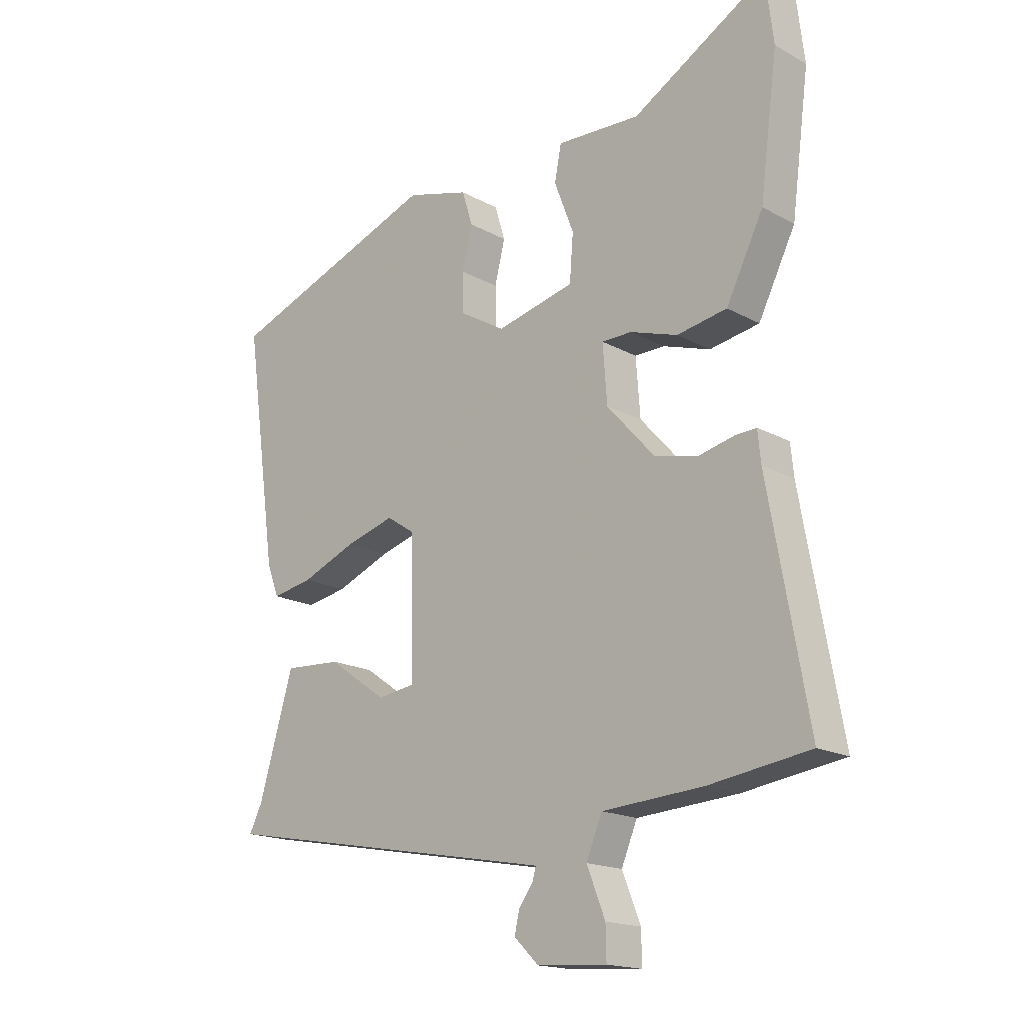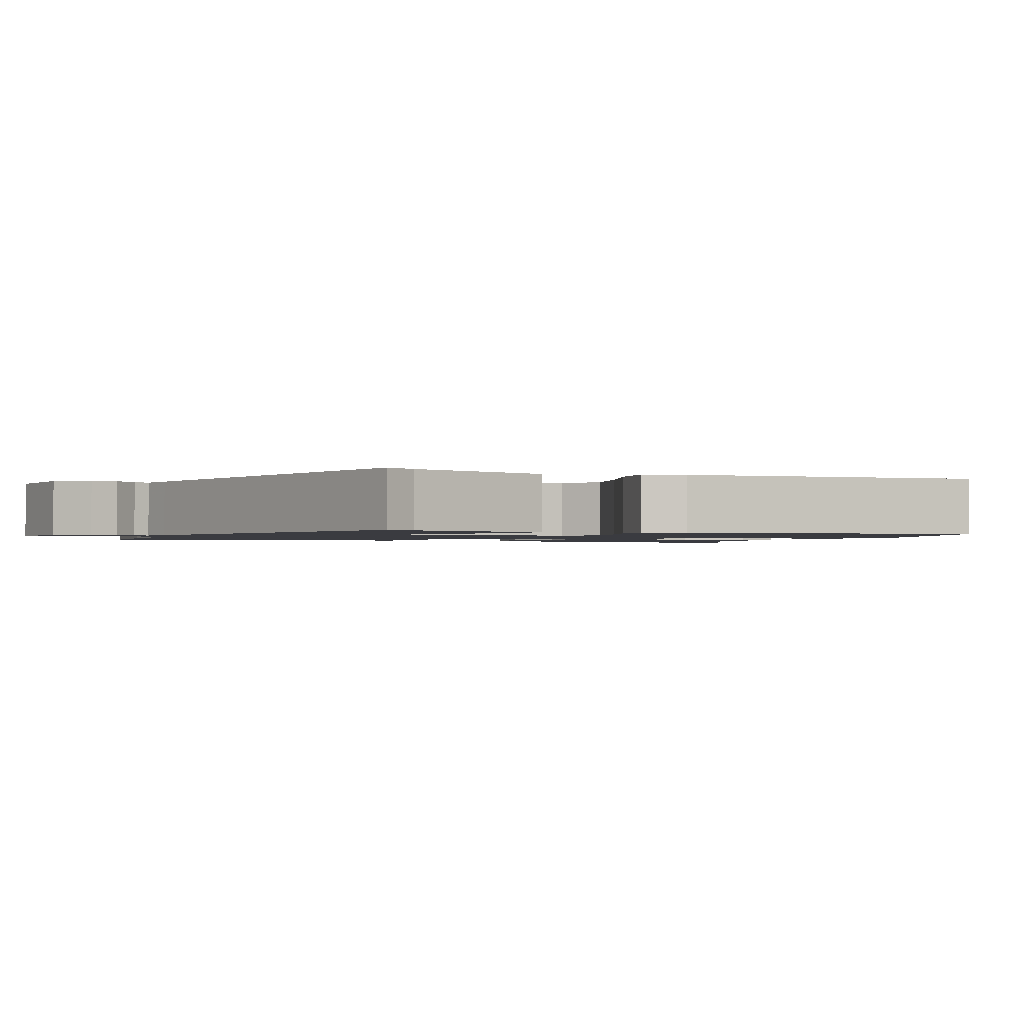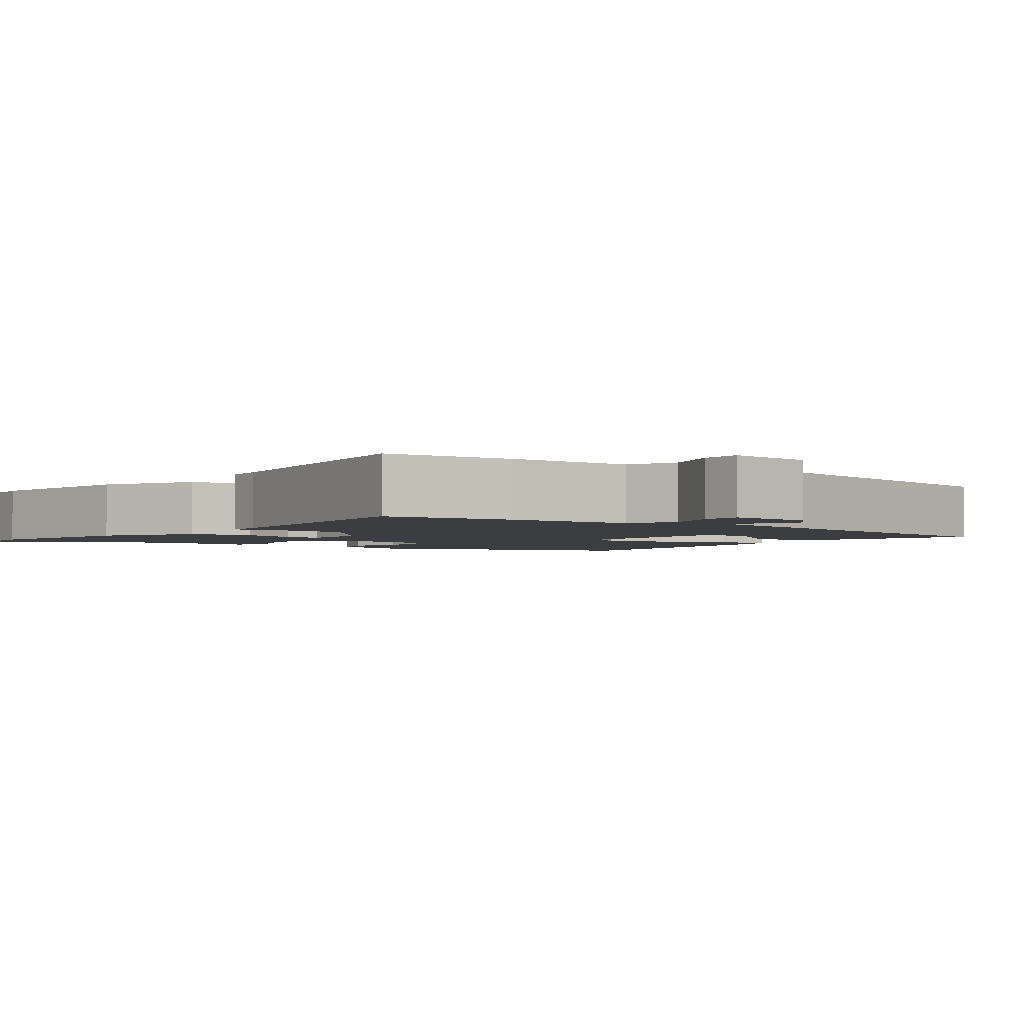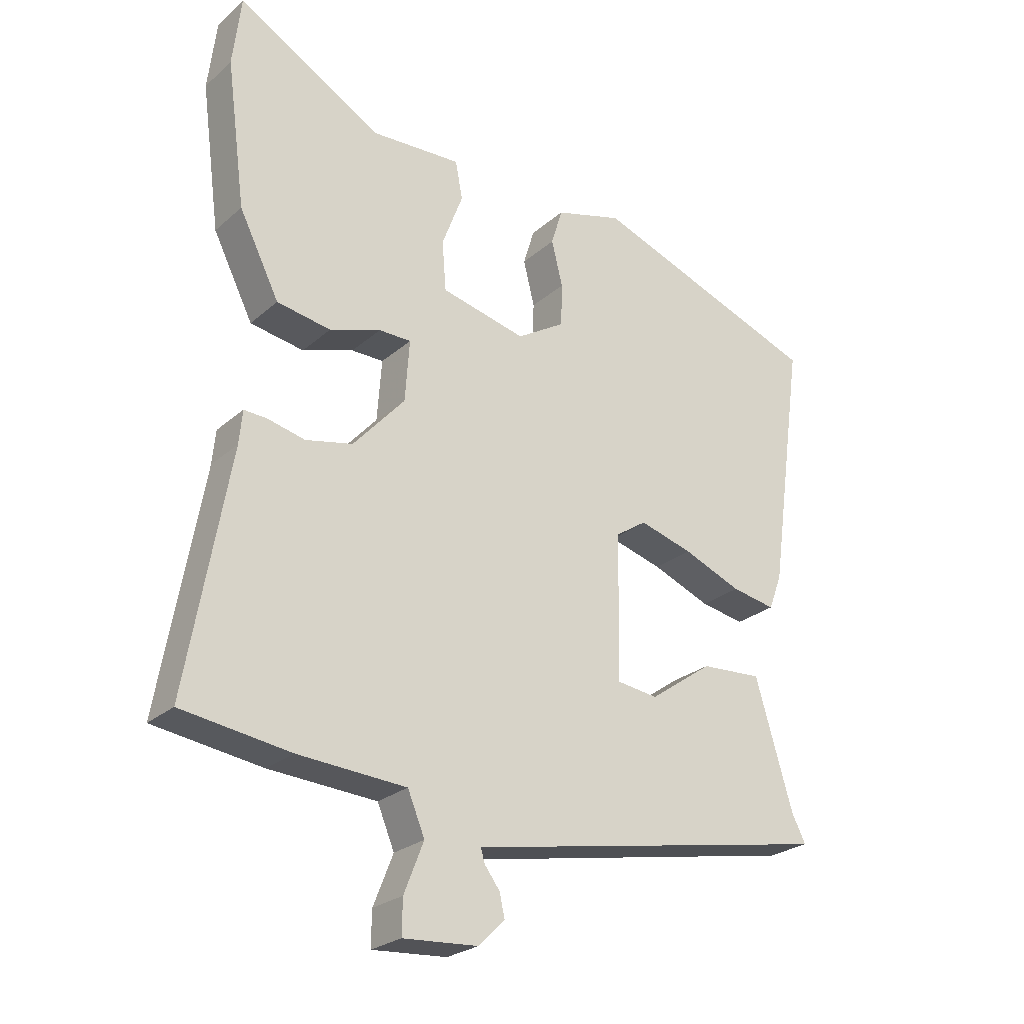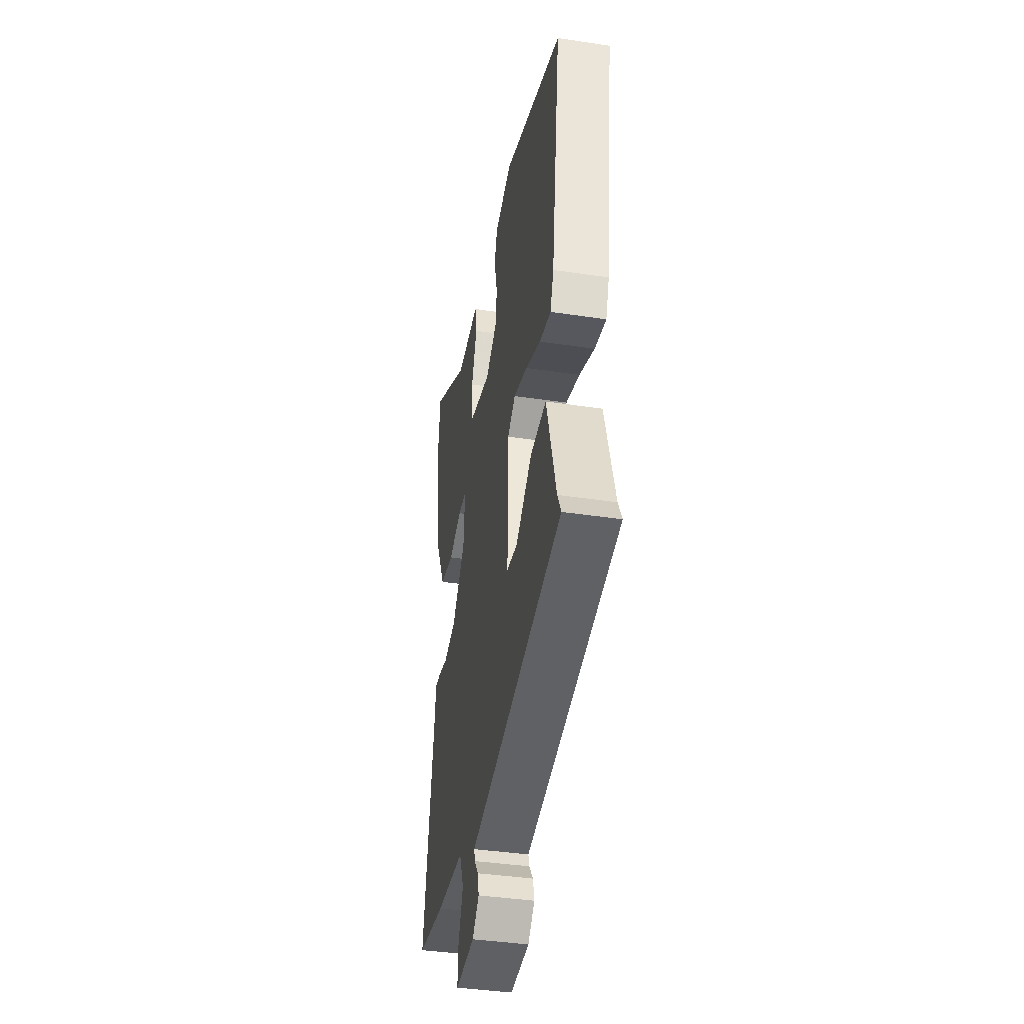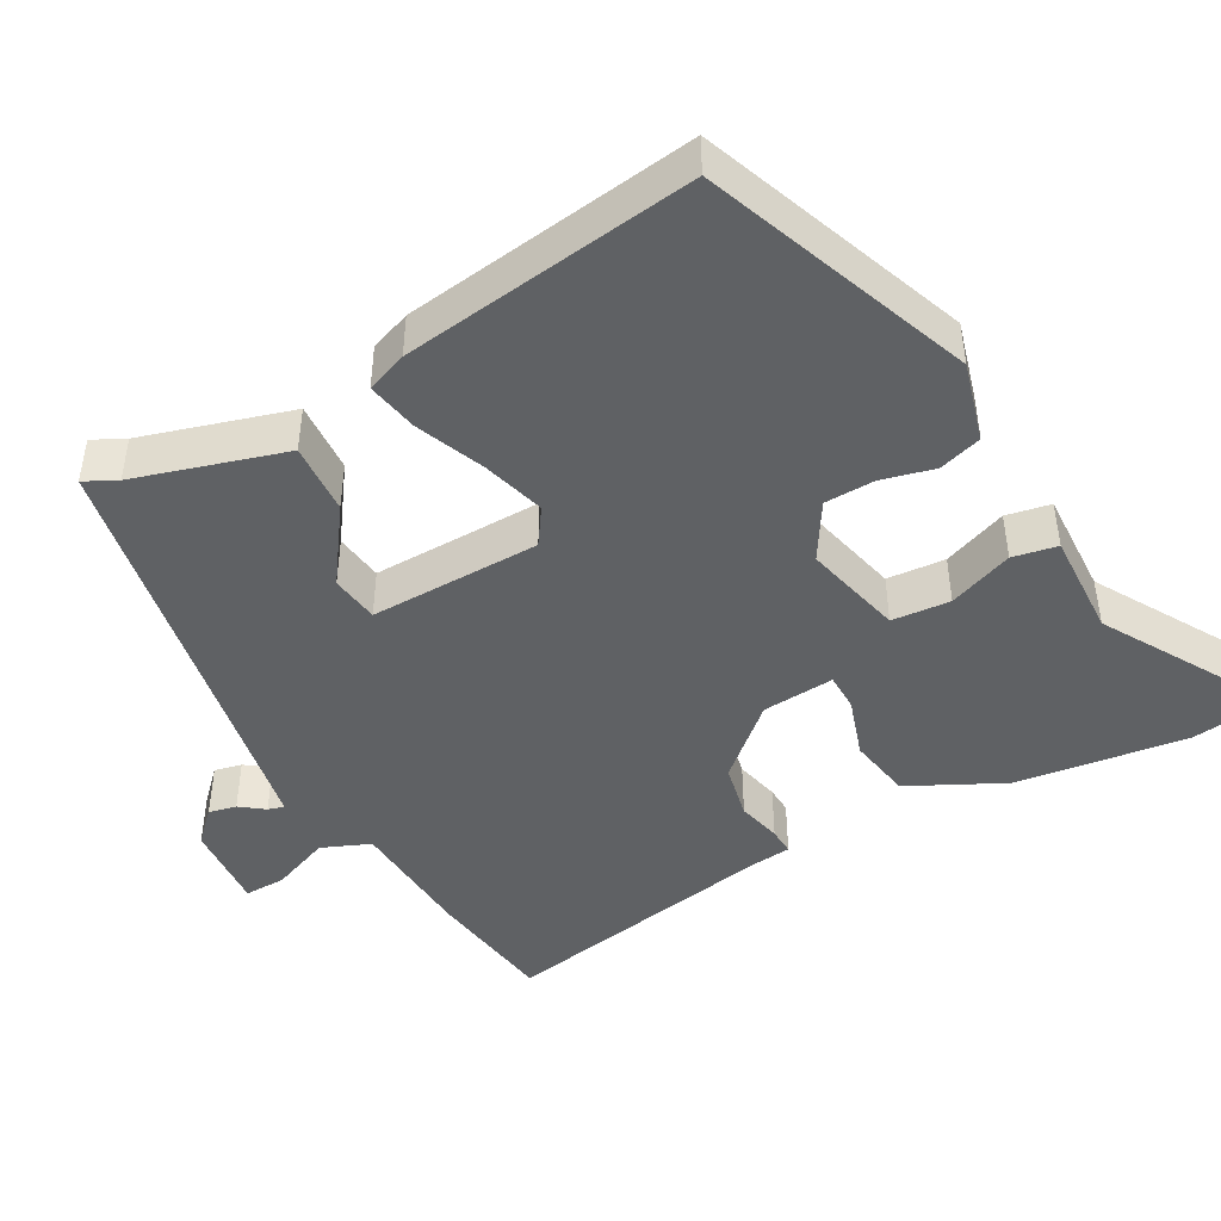
<metadata>
{"format":"obj","ext":"obj","renderer":"f3d","projection":"perspective","resolution":1024,"background":"white","views":[{"elev":-17.1,"azim":42.3,"up":"+Z"},{"elev":-1.4,"azim":-116.6,"up":"+Y"},{"elev":-2.7,"azim":140.9,"up":"+Y"},{"elev":-24.8,"azim":144.3,"up":"+Z"},{"elev":-39.6,"azim":-100.6,"up":"+Z"},{"elev":-45.6,"azim":-61.2,"up":"+Y"}]}
</metadata>
<code>
v -0.511 0.07 0.352
v -0.162 0.07 0.485
v -0.059 0.07 0.457
v -0.042 0.07 0.401
v -0.059 0.07 0.332
v -0.057 0.07 0.267
v 0.016 0.07 0.223
v 0.145 0.07 0.255
v 0.151 0.07 0.331
v 0.119 0.07 0.415
v 0.13 0.07 0.473
v 0.267 0.07 0.468
v 0.488 0.07 0.599
v 0.501 0.07 0.491
v 0.472 0.07 0.269
v 0.411 0.07 0.146
v 0.329 0.07 0.131
v 0.251 0.07 0.156
v 0.202 0.07 0.155
v 0.209 0.07 0.061
v 0.288 0.07 -0.027
v 0.36 0.07 -0.042
v 0.417 0.07 -0.028
v 0.452 0.07 -0.026
v 0.457 0.07 -0.077
v 0.522 0.07 -0.442
v 0.356 0.07 -0.467
v 0.191 0.07 -0.479
v 0.165 0.07 -0.542
v 0.195 0.07 -0.618
v 0.196 0.07 -0.671
v 0.082 0.07 -0.664
v 0.042 0.07 -0.625
v 0.05 0.07 -0.589
v 0.073 0.07 -0.558
v 0.079 0.07 -0.537
v 0.036 0.07 -0.529
v -0.48 0.07 -0.436
v -0.459 0.07 -0.394
v -0.402 0.07 -0.2
v -0.309 0.07 -0.205
v -0.213 0.07 -0.272
v -0.15 0.07 -0.263
v -0.154 0.07 -0.041
v -0.201 0.07 -0.01
v -0.282 0.07 -0.034
v -0.371 0.07 -0.071
v -0.438 0.07 -0.084
v -0.458 0.07 -0.031
v -0.511 0 0.352
v -0.162 0 0.485
v -0.059 0 0.457
v -0.042 0 0.401
v -0.059 0 0.332
v -0.057 0 0.267
v 0.016 0 0.223
v 0.145 0 0.255
v 0.151 0 0.331
v 0.119 0 0.415
v 0.13 0 0.473
v 0.267 0 0.468
v 0.488 0 0.599
v 0.501 0 0.491
v 0.472 0 0.269
v 0.411 0 0.146
v 0.329 0 0.131
v 0.251 0 0.156
v 0.202 0 0.155
v 0.209 0 0.061
v 0.288 0 -0.027
v 0.36 0 -0.042
v 0.417 0 -0.028
v 0.452 0 -0.026
v 0.457 0 -0.077
v 0.522 0 -0.442
v 0.356 0 -0.467
v 0.191 0 -0.479
v 0.165 0 -0.542
v 0.195 0 -0.618
v 0.196 0 -0.671
v 0.082 0 -0.664
v 0.042 0 -0.625
v 0.05 0 -0.589
v 0.073 0 -0.558
v 0.079 0 -0.537
v 0.036 0 -0.529
v -0.48 0 -0.436
v -0.459 0 -0.394
v -0.402 0 -0.2
v -0.309 0 -0.205
v -0.213 0 -0.272
v -0.15 0 -0.263
v -0.154 0 -0.041
v -0.201 0 -0.01
v -0.282 0 -0.034
v -0.371 0 -0.071
v -0.438 0 -0.084
v -0.458 0 -0.031
f 3 4 5
f 2 3 5
f 1 2 5
f 49 1 5
f 48 49 5
f 47 48 5
f 46 47 5
f 45 46 5 6
f 44 45 6 7
f 43 44 7 8
f 39 40 41 42
f 39 42 43
f 38 39 43
f 37 38 43
f 36 37 43 8
f 33 34 35
f 32 33 35
f 31 32 35
f 30 31 35
f 29 30 35
f 28 29 35 36
f 25 26 27 28
f 25 28 36
f 24 25 36
f 23 24 36
f 22 23 36
f 21 22 36
f 20 21 36
f 19 20 36 8
f 16 17 18
f 15 16 18
f 14 15 18
f 13 14 18
f 12 13 18
f 11 12 18
f 10 11 18
f 9 10 18
f 8 9 18 19
f 54 53 52
f 54 52 51
f 54 51 50
f 54 50 98
f 54 98 97
f 54 97 96
f 54 96 95
f 55 54 95 94
f 56 55 94 93
f 57 56 93 92
f 91 90 89 88
f 92 91 88
f 92 88 87
f 92 87 86
f 57 92 86 85
f 84 83 82
f 84 82 81
f 84 81 80
f 84 80 79
f 84 79 78
f 85 84 78 77
f 77 76 75 74
f 85 77 74
f 85 74 73
f 85 73 72
f 85 72 71
f 85 71 70
f 85 70 69
f 57 85 69 68
f 67 66 65
f 67 65 64
f 67 64 63
f 67 63 62
f 67 62 61
f 67 61 60
f 67 60 59
f 67 59 58
f 68 67 58 57
f 1 50 51 2
f 2 51 52 3
f 3 52 53 4
f 4 53 54 5
f 5 54 55 6
f 6 55 56 7
f 7 56 57 8
f 8 57 58 9
f 9 58 59 10
f 10 59 60 11
f 11 60 61 12
f 12 61 62 13
f 13 62 63 14
f 14 63 64 15
f 15 64 65 16
f 16 65 66 17
f 17 66 67 18
f 18 67 68 19
f 19 68 69 20
f 20 69 70 21
f 21 70 71 22
f 22 71 72 23
f 23 72 73 24
f 24 73 74 25
f 25 74 75 26
f 26 75 76 27
f 27 76 77 28
f 28 77 78 29
f 29 78 79 30
f 30 79 80 31
f 31 80 81 32
f 32 81 82 33
f 33 82 83 34
f 34 83 84 35
f 35 84 85 36
f 36 85 86 37
f 37 86 87 38
f 38 87 88 39
f 39 88 89 40
f 40 89 90 41
f 41 90 91 42
f 42 91 92 43
f 43 92 93 44
f 44 93 94 45
f 45 94 95 46
f 46 95 96 47
f 47 96 97 48
f 48 97 98 49
f 49 98 50 1

</code>
